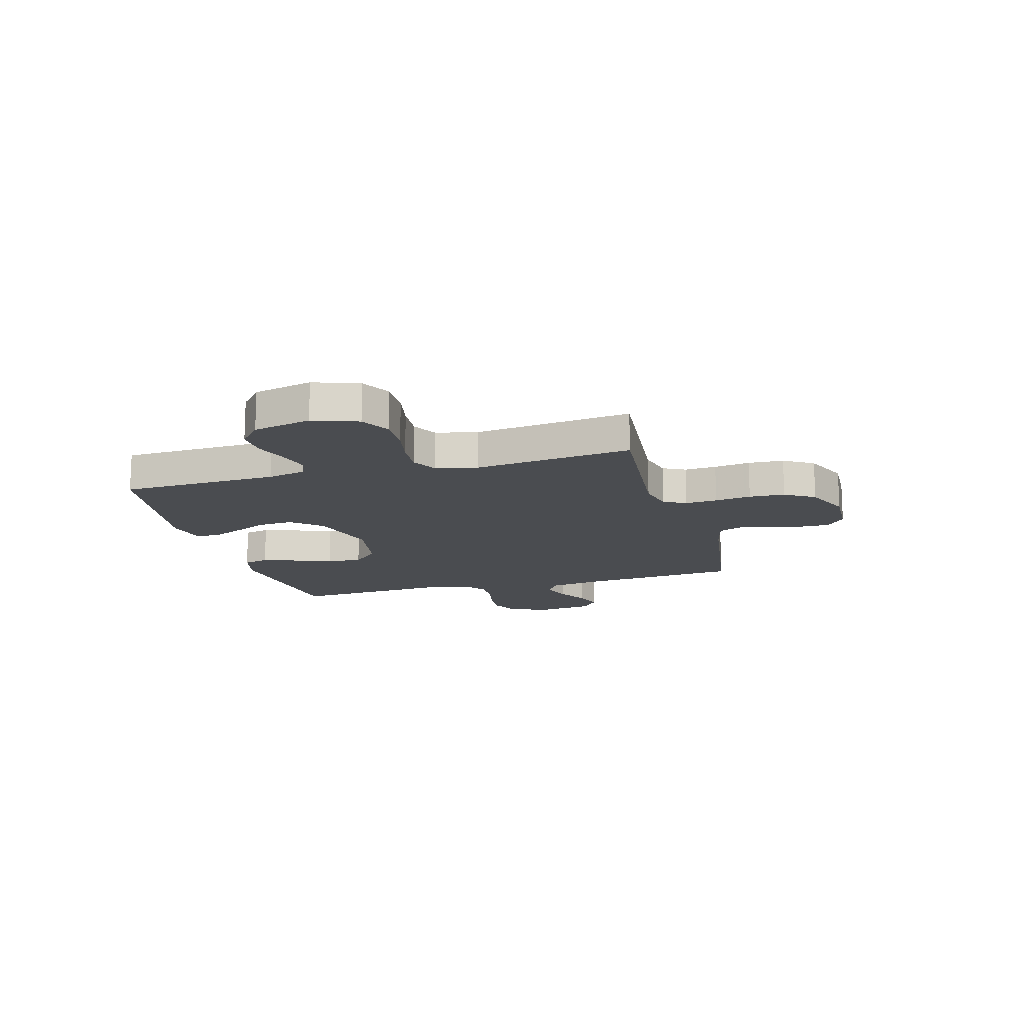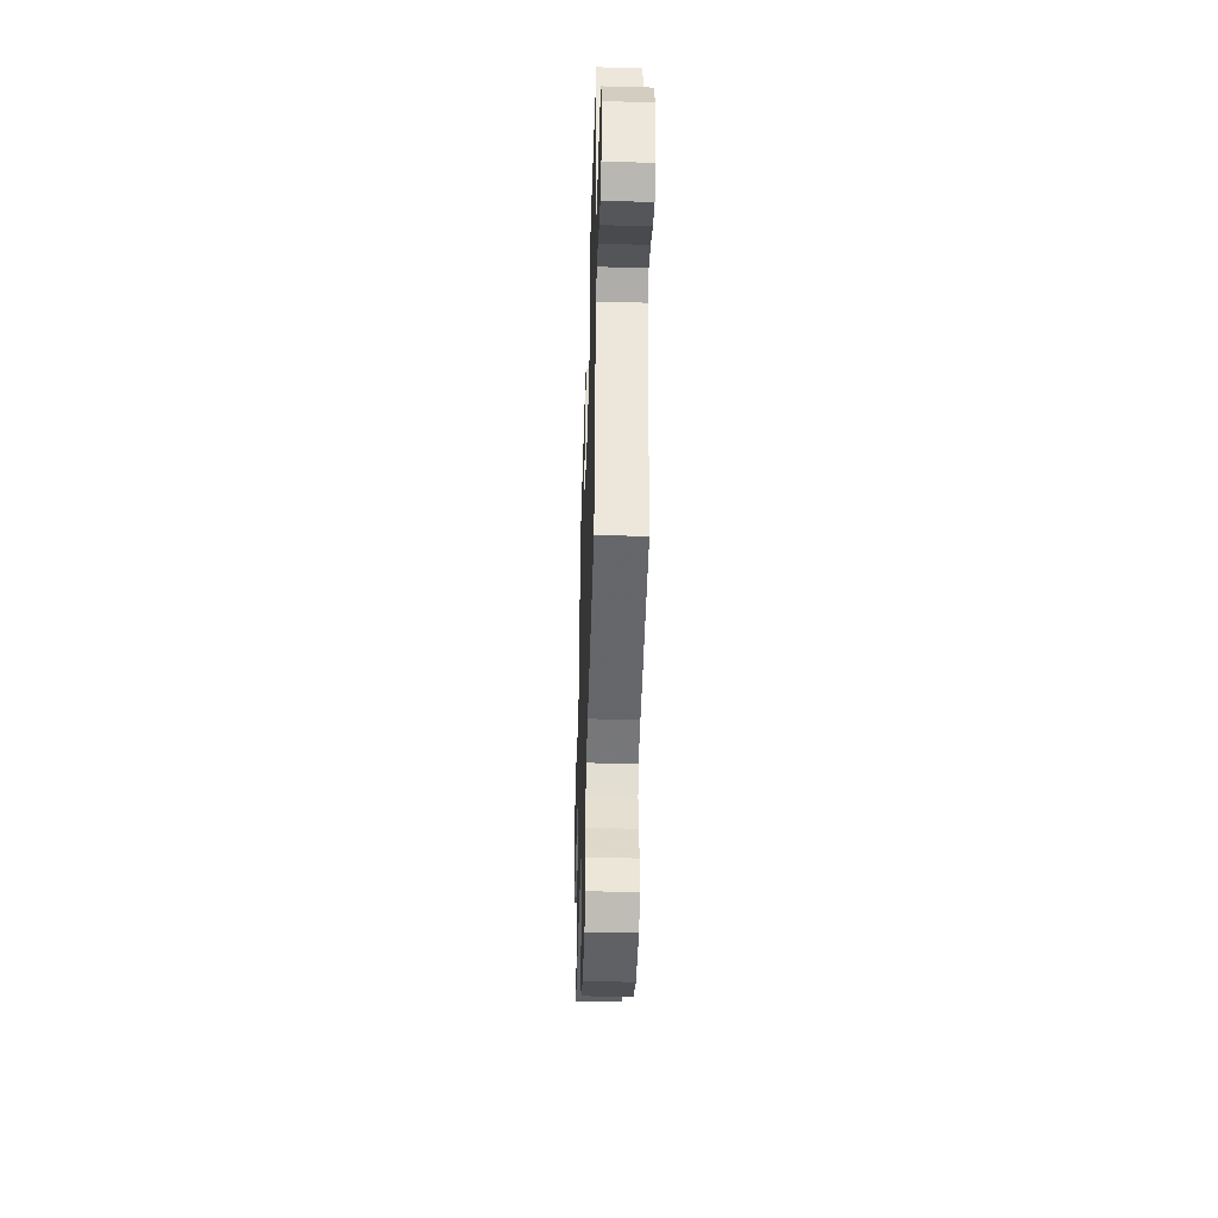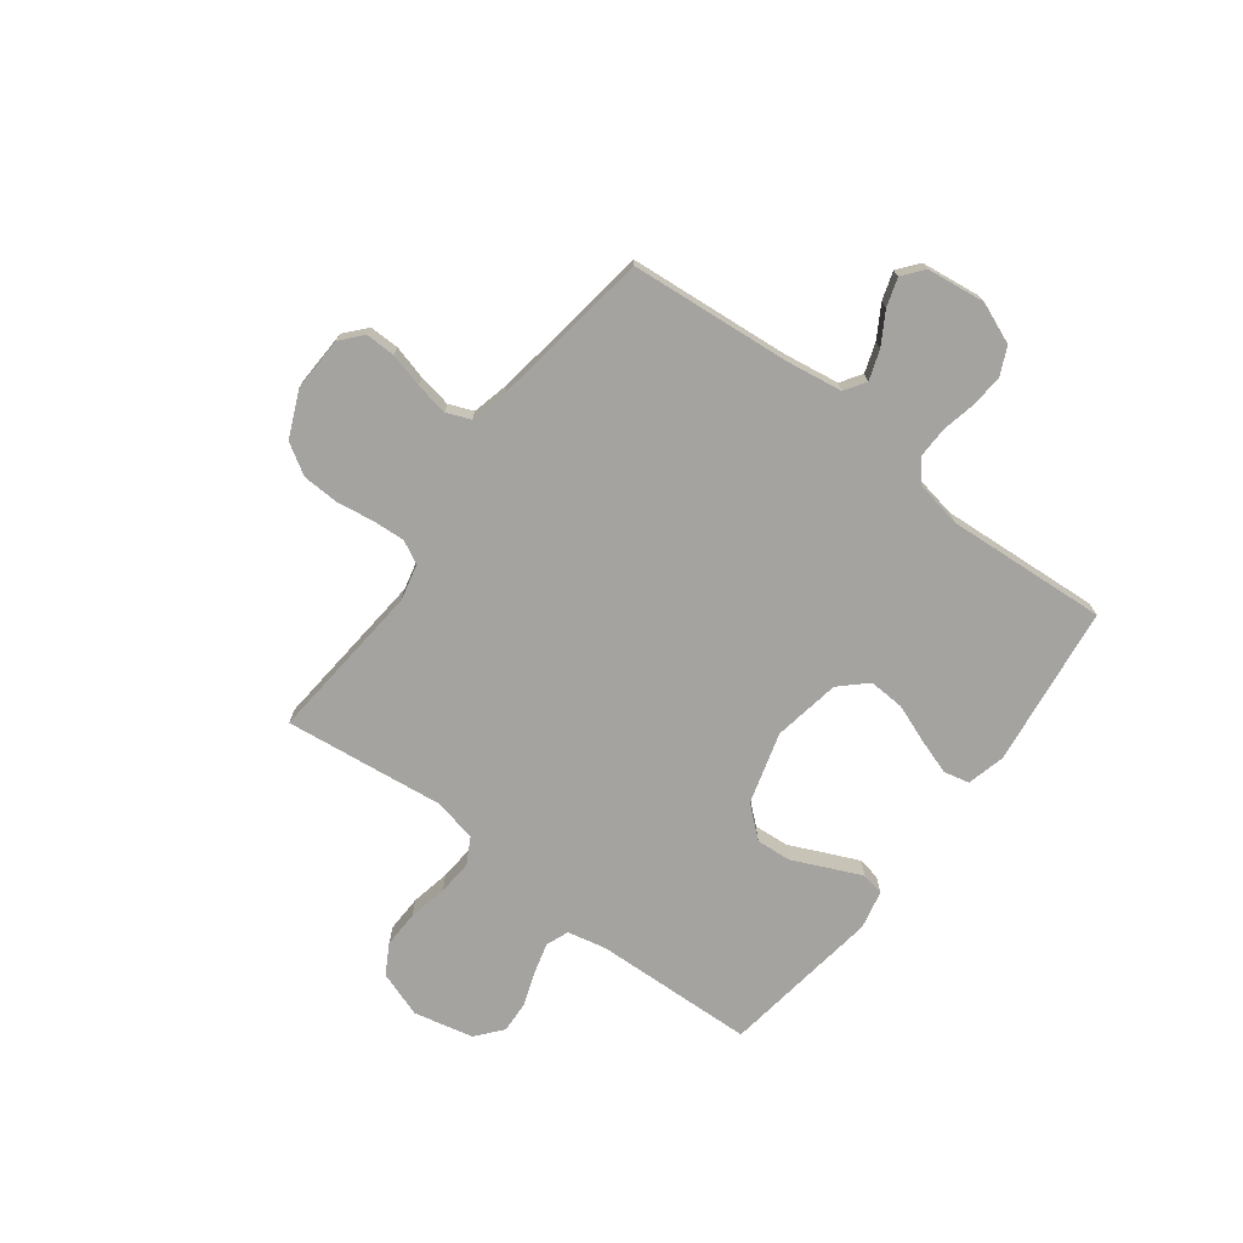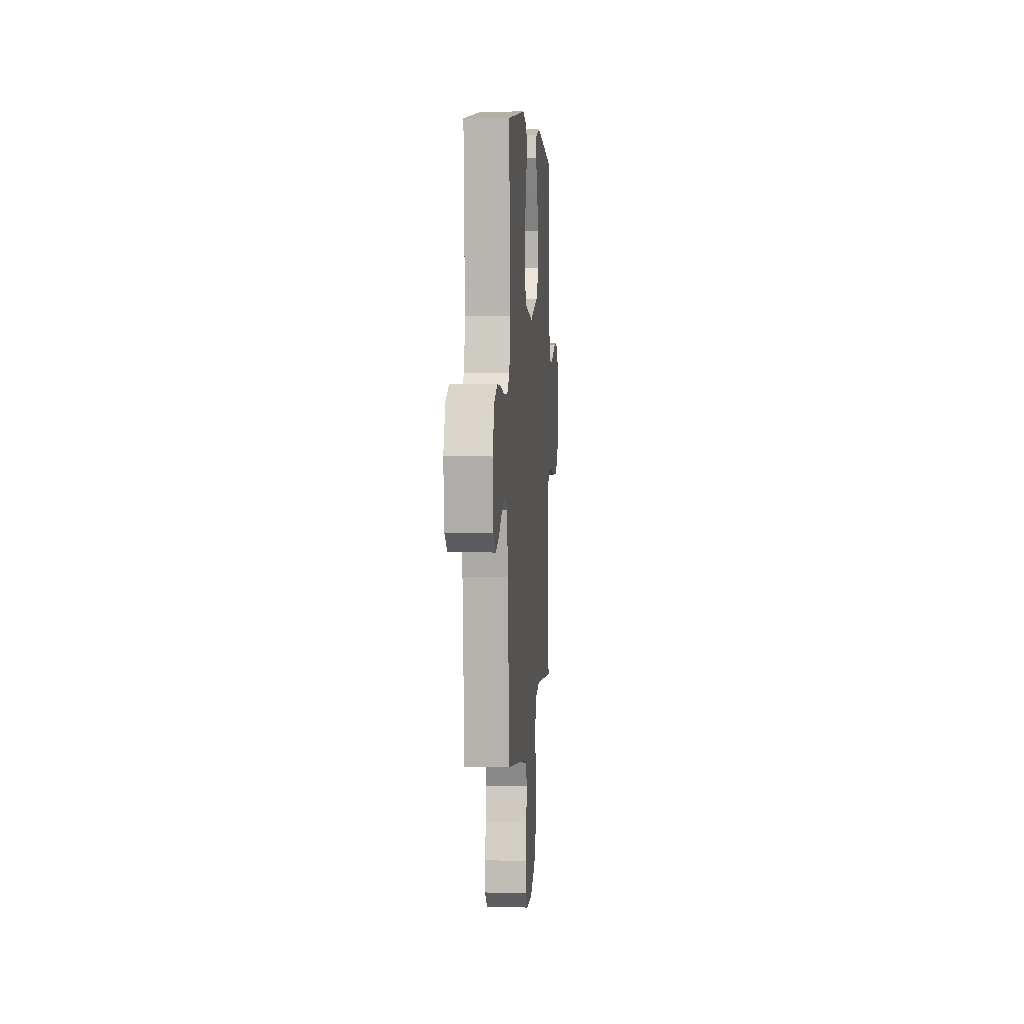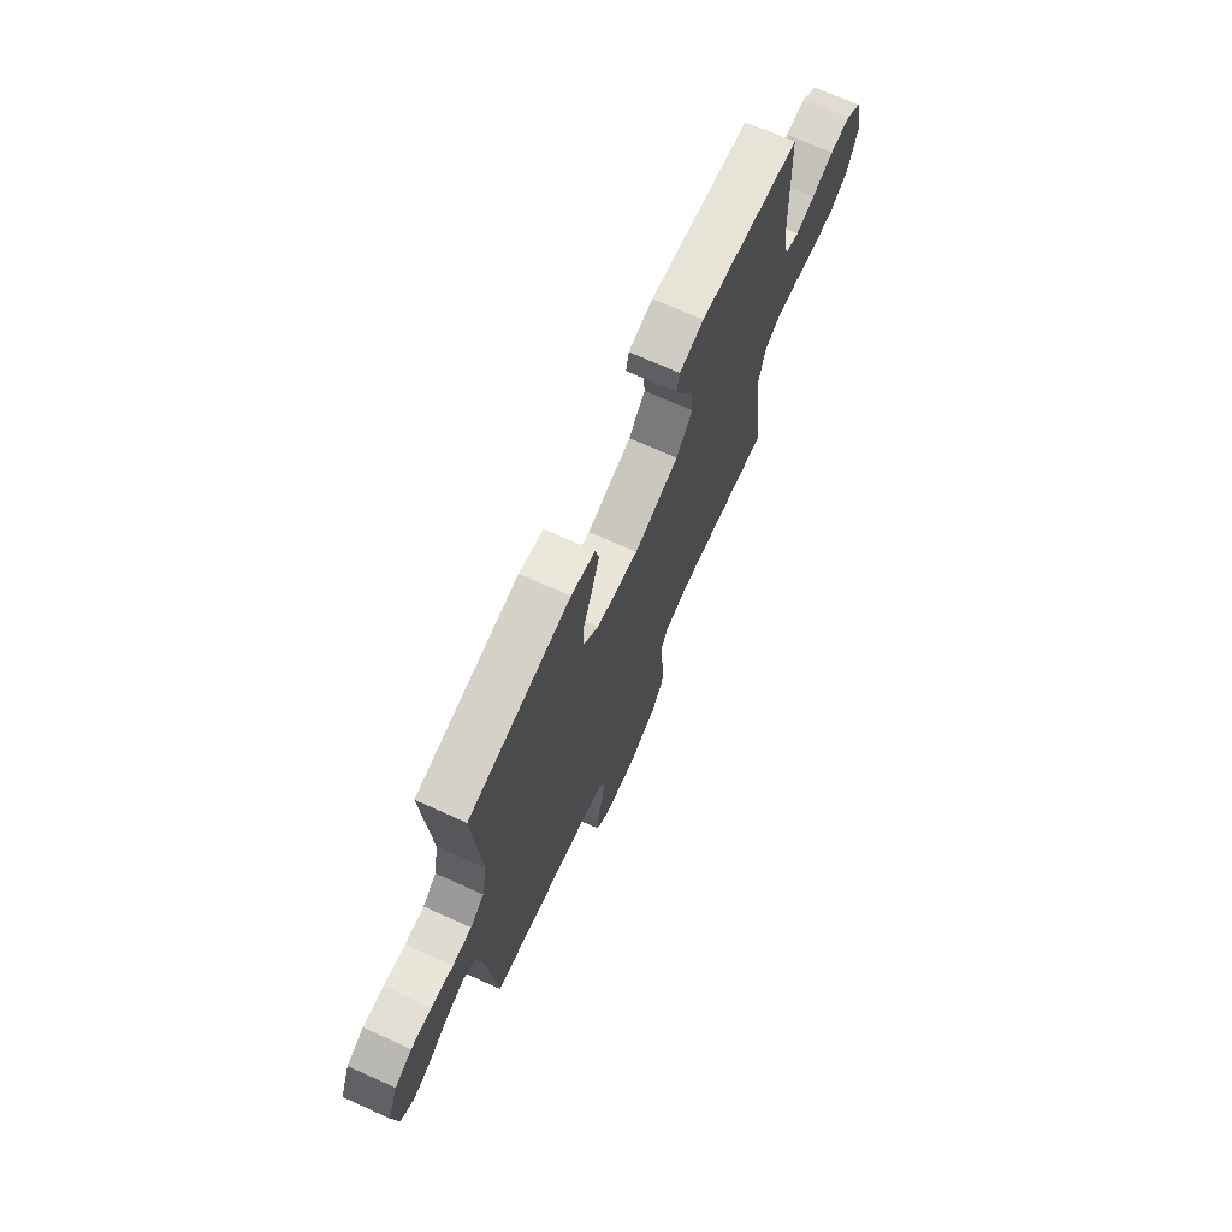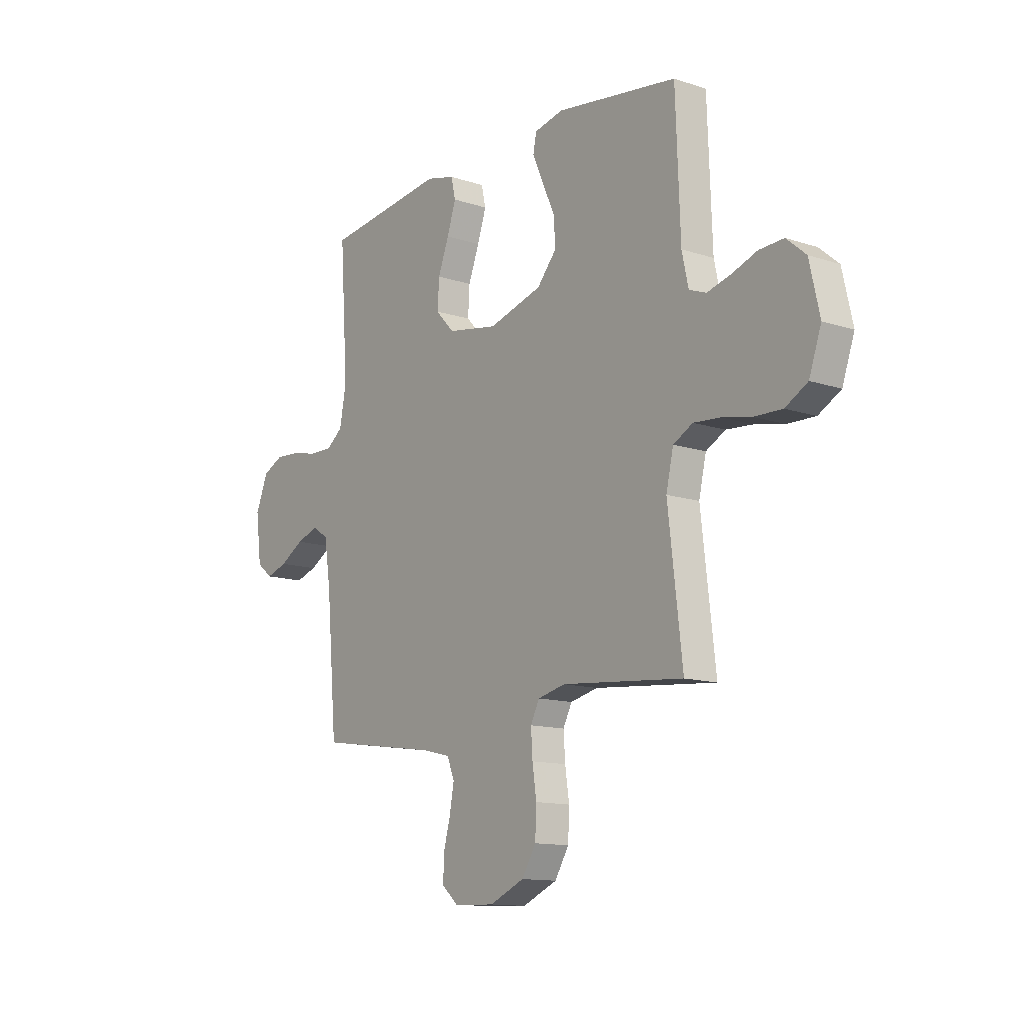
<metadata>
{"format":"obj","ext":"obj","renderer":"f3d","projection":"perspective","resolution":1024,"background":"white","views":[{"elev":-15.0,"azim":105.5,"up":"+Y"},{"elev":-43.6,"azim":-91.8,"up":"+Z"},{"elev":-73.0,"azim":-127.0,"up":"+Y"},{"elev":4.4,"azim":-85.6,"up":"+Z"},{"elev":71.1,"azim":-65.8,"up":"+Z"},{"elev":-12.8,"azim":52.8,"up":"+Z"}]}
</metadata>
<code>
v -0.5 0.07 -0.5
v -0.526 0.07 -0.2
v -0.542 0.07 -0.096
v -0.581 0.07 -0.07
v -0.636 0.07 -0.089
v -0.695 0.07 -0.124
v -0.748 0.07 -0.141
v -0.787 0.07 -0.11
v -0.801 0.07 0
v -0.77 0.07 0.076
v -0.719 0.07 0.1
v -0.658 0.07 0.096
v -0.594 0.07 0.082
v -0.537 0.07 0.081
v -0.496 0.07 0.113
v -0.48 0.07 0.2
v -0.5 0.07 0.5
v -0.2 0.07 0.538
v -0.129 0.07 0.52
v -0.118 0.07 0.472
v -0.14 0.07 0.406
v -0.167 0.07 0.335
v -0.171 0.07 0.268
v -0.125 0.07 0.219
v 0 0.07 0.197
v 0.133 0.07 0.235
v 0.182 0.07 0.292
v 0.177 0.07 0.358
v 0.146 0.07 0.426
v 0.12 0.07 0.485
v 0.128 0.07 0.527
v 0.2 0.07 0.543
v 0.5 0.07 0.5
v 0.511 0.07 0.2
v 0.527 0.07 0.127
v 0.569 0.07 0.111
v 0.626 0.07 0.126
v 0.69 0.07 0.149
v 0.75 0.07 0.152
v 0.798 0.07 0.111
v 0.823 0.07 0
v 0.793 0.07 -0.086
v 0.738 0.07 -0.117
v 0.669 0.07 -0.115
v 0.596 0.07 -0.1
v 0.531 0.07 -0.095
v 0.483 0.07 -0.121
v 0.465 0.07 -0.2
v 0.5 0.07 -0.5
v 0.2 0.07 -0.473
v 0.132 0.07 -0.489
v 0.11 0.07 -0.532
v 0.114 0.07 -0.593
v 0.124 0.07 -0.662
v 0.121 0.07 -0.73
v 0.086 0.07 -0.787
v 0 0.07 -0.825
v -0.101 0.07 -0.821
v -0.141 0.07 -0.786
v -0.14 0.07 -0.73
v -0.123 0.07 -0.667
v -0.112 0.07 -0.606
v -0.13 0.07 -0.561
v -0.2 0.07 -0.544
v -0.5 0 -0.5
v -0.526 0 -0.2
v -0.542 0 -0.096
v -0.581 0 -0.07
v -0.636 0 -0.089
v -0.695 0 -0.124
v -0.748 0 -0.141
v -0.787 0 -0.11
v -0.801 0 0
v -0.77 0 0.076
v -0.719 0 0.1
v -0.658 0 0.096
v -0.594 0 0.082
v -0.537 0 0.081
v -0.496 0 0.113
v -0.48 0 0.2
v -0.5 0 0.5
v -0.2 0 0.538
v -0.129 0 0.52
v -0.118 0 0.472
v -0.14 0 0.406
v -0.167 0 0.335
v -0.171 0 0.268
v -0.125 0 0.219
v 0 0 0.197
v 0.133 0 0.235
v 0.182 0 0.292
v 0.177 0 0.358
v 0.146 0 0.426
v 0.12 0 0.485
v 0.128 0 0.527
v 0.2 0 0.543
v 0.5 0 0.5
v 0.511 0 0.2
v 0.527 0 0.127
v 0.569 0 0.111
v 0.626 0 0.126
v 0.69 0 0.149
v 0.75 0 0.152
v 0.798 0 0.111
v 0.823 0 0
v 0.793 0 -0.086
v 0.738 0 -0.117
v 0.669 0 -0.115
v 0.596 0 -0.1
v 0.531 0 -0.095
v 0.483 0 -0.121
v 0.465 0 -0.2
v 0.5 0 -0.5
v 0.2 0 -0.473
v 0.132 0 -0.489
v 0.11 0 -0.532
v 0.114 0 -0.593
v 0.124 0 -0.662
v 0.121 0 -0.73
v 0.086 0 -0.787
v 0 0 -0.825
v -0.101 0 -0.821
v -0.141 0 -0.786
v -0.14 0 -0.73
v -0.123 0 -0.667
v -0.112 0 -0.606
v -0.13 0 -0.561
v -0.2 0 -0.544
f 58 59 60 61
f 58 61 62
f 57 58 62
f 56 57 62 63
f 53 54 55 56
f 52 53 56 63
f 48 49 50
f 47 48 50 51
f 42 43 44 45
f 42 45 46
f 41 42 46
f 40 41 46
f 37 38 39 40
f 36 37 40 46
f 35 36 46 47
f 31 32 33 34
f 28 29 30 31
f 28 31 34 35
f 19 20 21 22
f 17 18 19 22
f 16 17 22 23
f 15 16 23 24
f 10 11 12 13
f 10 13 14
f 9 10 14
f 8 9 14
f 5 6 7 8
f 4 5 8 14
f 3 4 14 15
f 64 1 2
f 51 52 63 64
f 27 28 35 47
f 26 27 47 51
f 25 26 51 64
f 15 24 25 64
f 2 3 15 64
f 125 124 123 122
f 126 125 122
f 126 122 121
f 127 126 121 120
f 120 119 118 117
f 127 120 117 116
f 114 113 112
f 115 114 112 111
f 109 108 107 106
f 110 109 106
f 110 106 105
f 110 105 104
f 104 103 102 101
f 110 104 101 100
f 111 110 100 99
f 98 97 96 95
f 95 94 93 92
f 99 98 95 92
f 86 85 84 83
f 86 83 82 81
f 87 86 81 80
f 88 87 80 79
f 77 76 75 74
f 78 77 74
f 78 74 73
f 78 73 72
f 72 71 70 69
f 78 72 69 68
f 79 78 68 67
f 66 65 128
f 128 127 116 115
f 111 99 92 91
f 115 111 91 90
f 128 115 90 89
f 128 89 88 79
f 128 79 67 66
f 1 65 66 2
f 2 66 67 3
f 3 67 68 4
f 4 68 69 5
f 5 69 70 6
f 6 70 71 7
f 7 71 72 8
f 8 72 73 9
f 9 73 74 10
f 10 74 75 11
f 11 75 76 12
f 12 76 77 13
f 13 77 78 14
f 14 78 79 15
f 15 79 80 16
f 16 80 81 17
f 17 81 82 18
f 18 82 83 19
f 19 83 84 20
f 20 84 85 21
f 21 85 86 22
f 22 86 87 23
f 23 87 88 24
f 24 88 89 25
f 25 89 90 26
f 26 90 91 27
f 27 91 92 28
f 28 92 93 29
f 29 93 94 30
f 30 94 95 31
f 31 95 96 32
f 32 96 97 33
f 33 97 98 34
f 34 98 99 35
f 35 99 100 36
f 36 100 101 37
f 37 101 102 38
f 38 102 103 39
f 39 103 104 40
f 40 104 105 41
f 41 105 106 42
f 42 106 107 43
f 43 107 108 44
f 44 108 109 45
f 45 109 110 46
f 46 110 111 47
f 47 111 112 48
f 48 112 113 49
f 49 113 114 50
f 50 114 115 51
f 51 115 116 52
f 52 116 117 53
f 53 117 118 54
f 54 118 119 55
f 55 119 120 56
f 56 120 121 57
f 57 121 122 58
f 58 122 123 59
f 59 123 124 60
f 60 124 125 61
f 61 125 126 62
f 62 126 127 63
f 63 127 128 64
f 64 128 65 1

</code>
